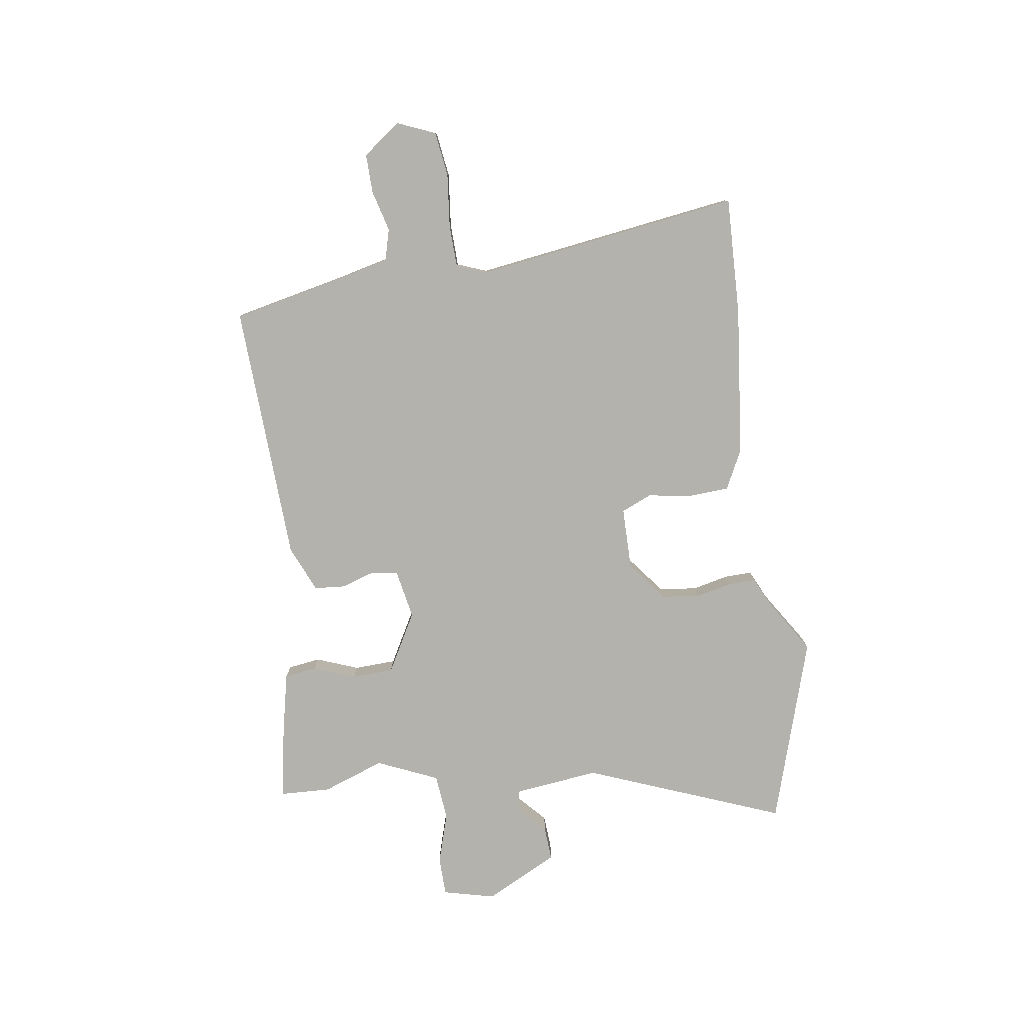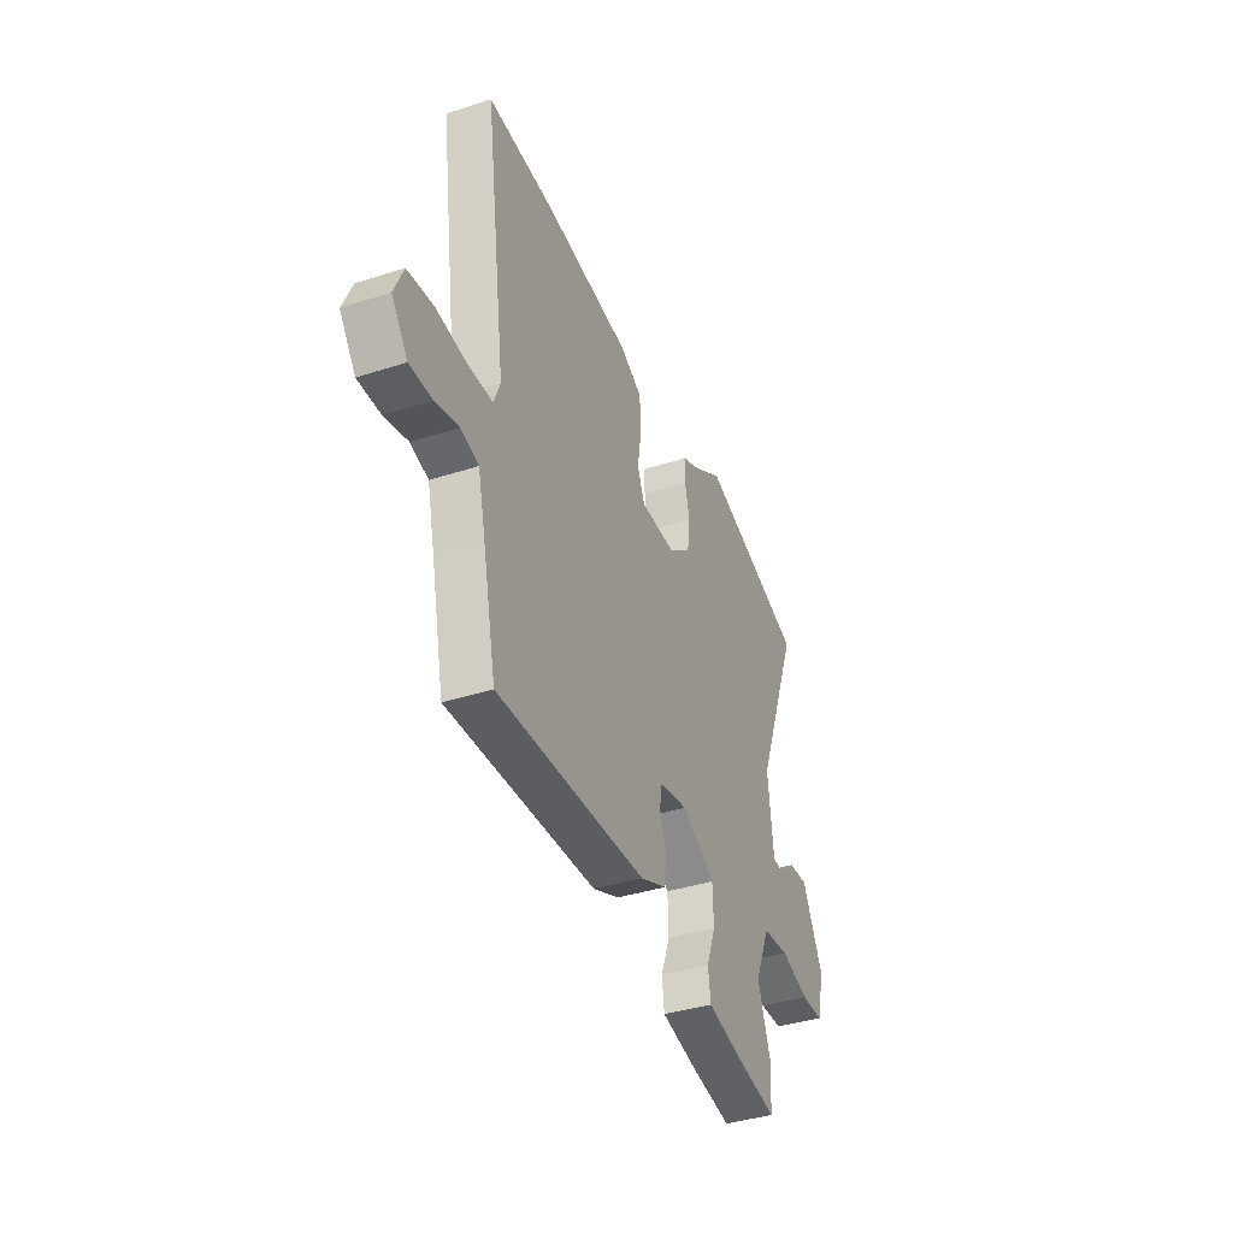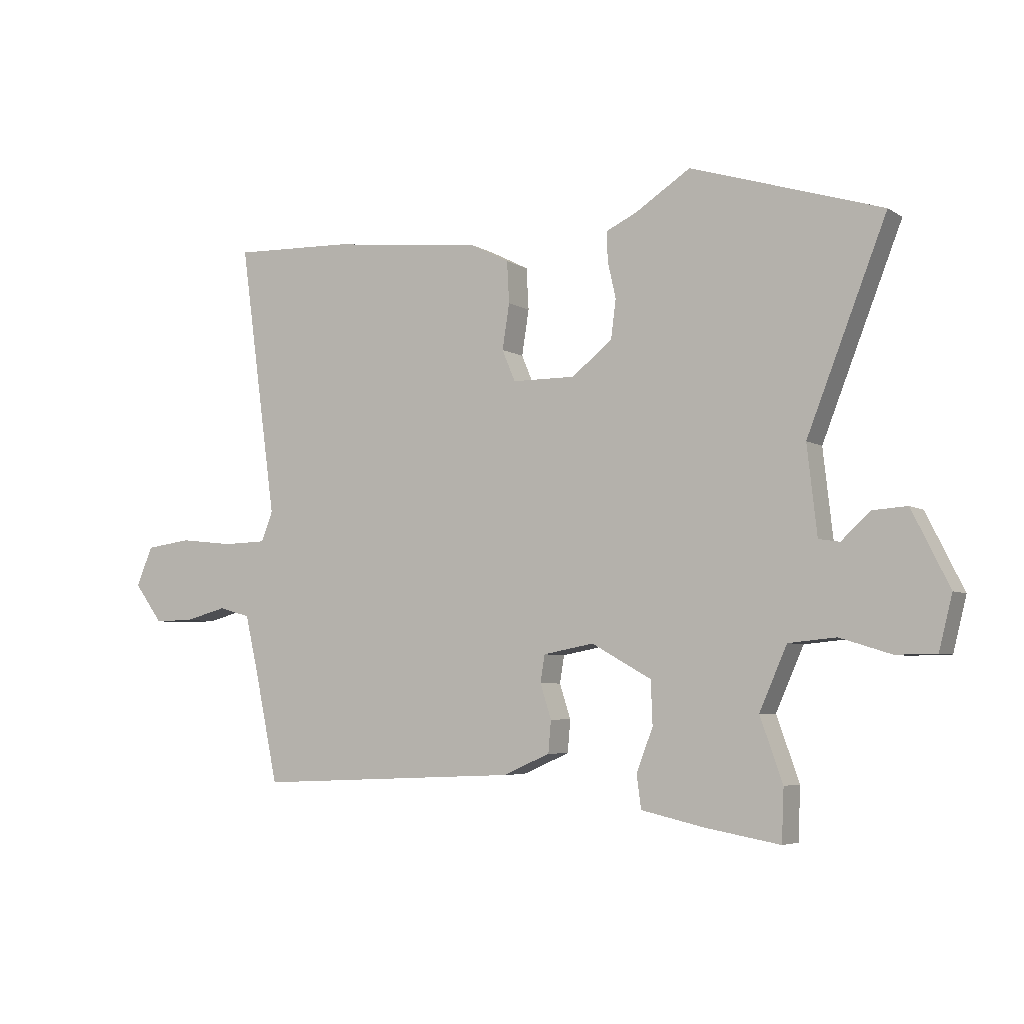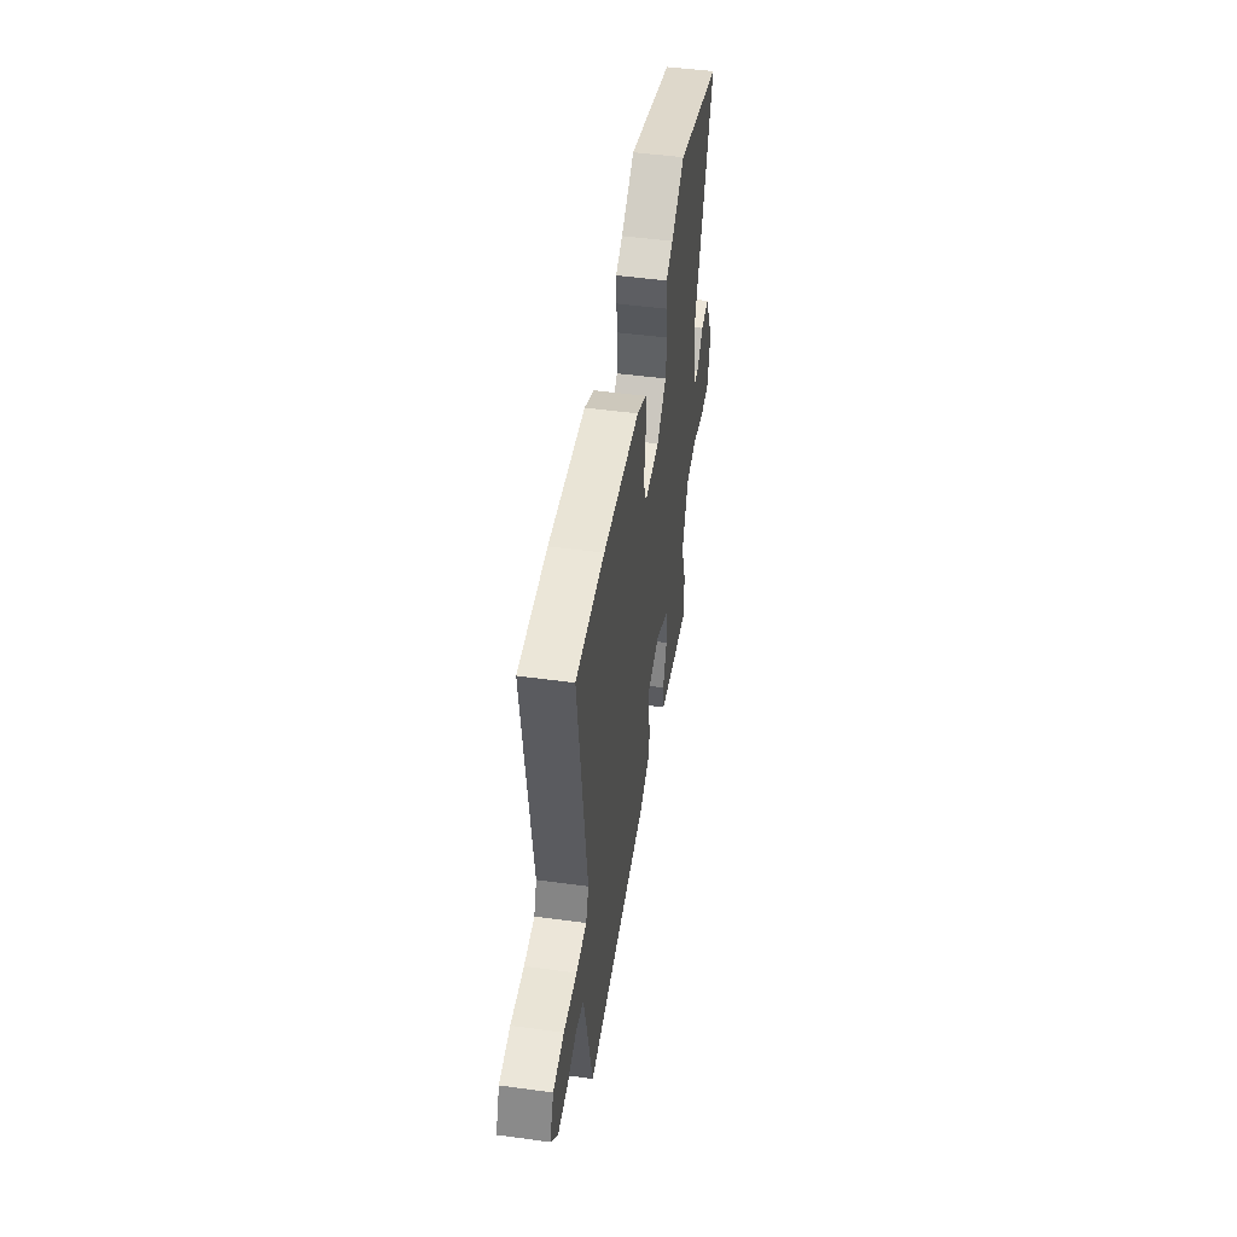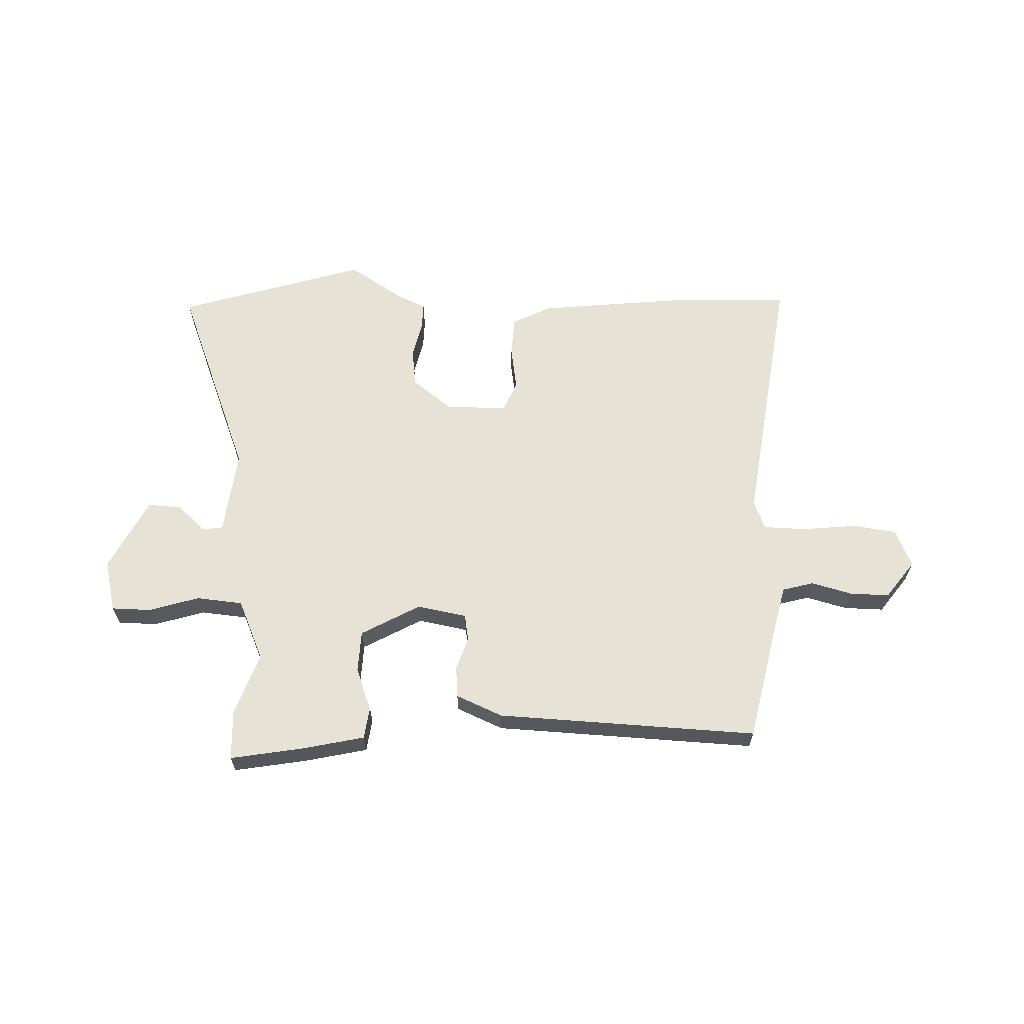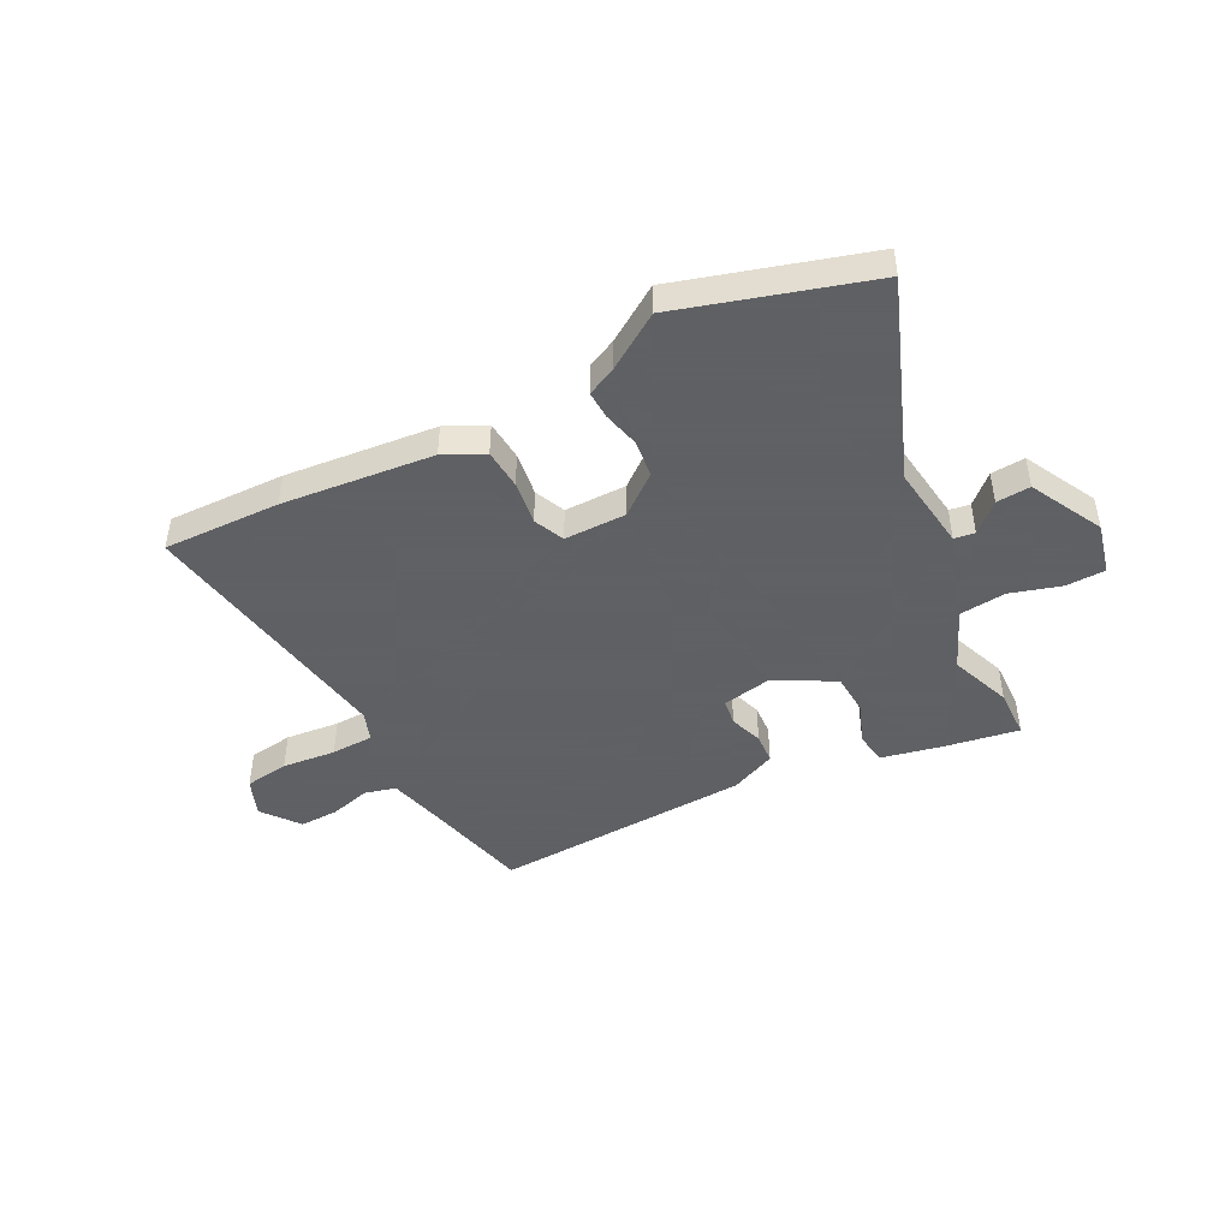
<metadata>
{"format":"obj","ext":"obj","renderer":"f3d","projection":"perspective","resolution":1024,"background":"white","views":[{"elev":-79.5,"azim":-81.5,"up":"+Y"},{"elev":-38.6,"azim":-67.9,"up":"+Z"},{"elev":-5.3,"azim":29.6,"up":"+Z"},{"elev":48.3,"azim":-81.3,"up":"+Z"},{"elev":63.1,"azim":-178.0,"up":"+Y"},{"elev":-45.3,"azim":28.1,"up":"+Y"}]}
</metadata>
<code>
v 0.344 0.07 0.549
v 0.691 0.07 0.44
v 0.547 0.07 0.074
v 0.565 0.07 -0.085
v 0.603 0.07 -0.091
v 0.655 0.07 -0.043
v 0.718 0.07 -0.039
v 0.786 0.07 -0.175
v 0.762 0.07 -0.271
v 0.689 0.07 -0.272
v 0.596 0.07 -0.243
v 0.51 0.07 -0.251
v 0.46 0.07 -0.364
v 0.501 0.07 -0.479
v 0.497 0.07 -0.573
v 0.362 0.07 -0.549
v 0.247 0.07 -0.523
v 0.239 0.07 -0.463
v 0.269 0.07 -0.385
v 0.266 0.07 -0.307
v 0.157 0.07 -0.246
v 0.065 0.07 -0.263
v 0.057 0.07 -0.312
v 0.077 0.07 -0.374
v 0.072 0.07 -0.432
v -0.014 0.07 -0.469
v -0.498 0.07 -0.489
v -0.541 0.07 -0.287
v -0.565 0.07 -0.184
v -0.623 0.07 -0.168
v -0.699 0.07 -0.188
v -0.772 0.07 -0.189
v -0.824 0.07 -0.119
v -0.794 0.07 -0.048
v -0.711 0.07 -0.037
v -0.611 0.07 -0.048
v -0.532 0.07 -0.046
v -0.511 0.07 0.008
v -0.579 0.07 0.503
v -0.362 0.07 0.495
v -0.082 0.07 0.464
v -0.009 0.07 0.427
v -0.005 0.07 0.352
v -0.018 0.07 0.27
v 0.006 0.07 0.213
v 0.121 0.07 0.212
v 0.195 0.07 0.27
v 0.204 0.07 0.34
v 0.189 0.07 0.407
v 0.188 0.07 0.459
v 0.242 0.07 0.484
v 0.344 0 0.549
v 0.691 0 0.44
v 0.547 0 0.074
v 0.565 0 -0.085
v 0.603 0 -0.091
v 0.655 0 -0.043
v 0.718 0 -0.039
v 0.786 0 -0.175
v 0.762 0 -0.271
v 0.689 0 -0.272
v 0.596 0 -0.243
v 0.51 0 -0.251
v 0.46 0 -0.364
v 0.501 0 -0.479
v 0.497 0 -0.573
v 0.362 0 -0.549
v 0.247 0 -0.523
v 0.239 0 -0.463
v 0.269 0 -0.385
v 0.266 0 -0.307
v 0.157 0 -0.246
v 0.065 0 -0.263
v 0.057 0 -0.312
v 0.077 0 -0.374
v 0.072 0 -0.432
v -0.014 0 -0.469
v -0.498 0 -0.489
v -0.541 0 -0.287
v -0.565 0 -0.184
v -0.623 0 -0.168
v -0.699 0 -0.188
v -0.772 0 -0.189
v -0.824 0 -0.119
v -0.794 0 -0.048
v -0.711 0 -0.037
v -0.611 0 -0.048
v -0.532 0 -0.046
v -0.511 0 0.008
v -0.579 0 0.503
v -0.362 0 0.495
v -0.082 0 0.464
v -0.009 0 0.427
v -0.005 0 0.352
v -0.018 0 0.27
v 0.006 0 0.213
v 0.121 0 0.212
v 0.195 0 0.27
v 0.204 0 0.34
v 0.189 0 0.407
v 0.188 0 0.459
v 0.242 0 0.484
f 48 49 50 51
f 47 48 51 1
f 41 42 43 44
f 39 40 41 44
f 38 39 44 45
f 37 38 45 46
f 33 34 35 36
f 33 36 37
f 30 31 32 33
f 30 33 37
f 29 30 37 46
f 25 26 27 28
f 23 24 25 28
f 22 23 28 29
f 21 22 29 46
f 16 17 18 19
f 16 19 20
f 13 14 15 16
f 12 13 16 20
f 8 9 10 11
f 8 11 12
f 5 6 7 8
f 4 5 8 12
f 3 4 12 20
f 47 1 2 3
f 21 46 47
f 3 20 21 47
f 102 101 100 99
f 52 102 99 98
f 95 94 93 92
f 95 92 91 90
f 96 95 90 89
f 97 96 89 88
f 87 86 85 84
f 88 87 84
f 84 83 82 81
f 88 84 81
f 97 88 81 80
f 79 78 77 76
f 79 76 75 74
f 80 79 74 73
f 97 80 73 72
f 70 69 68 67
f 71 70 67
f 67 66 65 64
f 71 67 64 63
f 62 61 60 59
f 63 62 59
f 59 58 57 56
f 63 59 56 55
f 71 63 55 54
f 54 53 52 98
f 98 97 72
f 98 72 71 54
f 1 52 53 2
f 2 53 54 3
f 3 54 55 4
f 4 55 56 5
f 5 56 57 6
f 6 57 58 7
f 7 58 59 8
f 8 59 60 9
f 9 60 61 10
f 10 61 62 11
f 11 62 63 12
f 12 63 64 13
f 13 64 65 14
f 14 65 66 15
f 15 66 67 16
f 16 67 68 17
f 17 68 69 18
f 18 69 70 19
f 19 70 71 20
f 20 71 72 21
f 21 72 73 22
f 22 73 74 23
f 23 74 75 24
f 24 75 76 25
f 25 76 77 26
f 26 77 78 27
f 27 78 79 28
f 28 79 80 29
f 29 80 81 30
f 30 81 82 31
f 31 82 83 32
f 32 83 84 33
f 33 84 85 34
f 34 85 86 35
f 35 86 87 36
f 36 87 88 37
f 37 88 89 38
f 38 89 90 39
f 39 90 91 40
f 40 91 92 41
f 41 92 93 42
f 42 93 94 43
f 43 94 95 44
f 44 95 96 45
f 45 96 97 46
f 46 97 98 47
f 47 98 99 48
f 48 99 100 49
f 49 100 101 50
f 50 101 102 51
f 51 102 52 1

</code>
